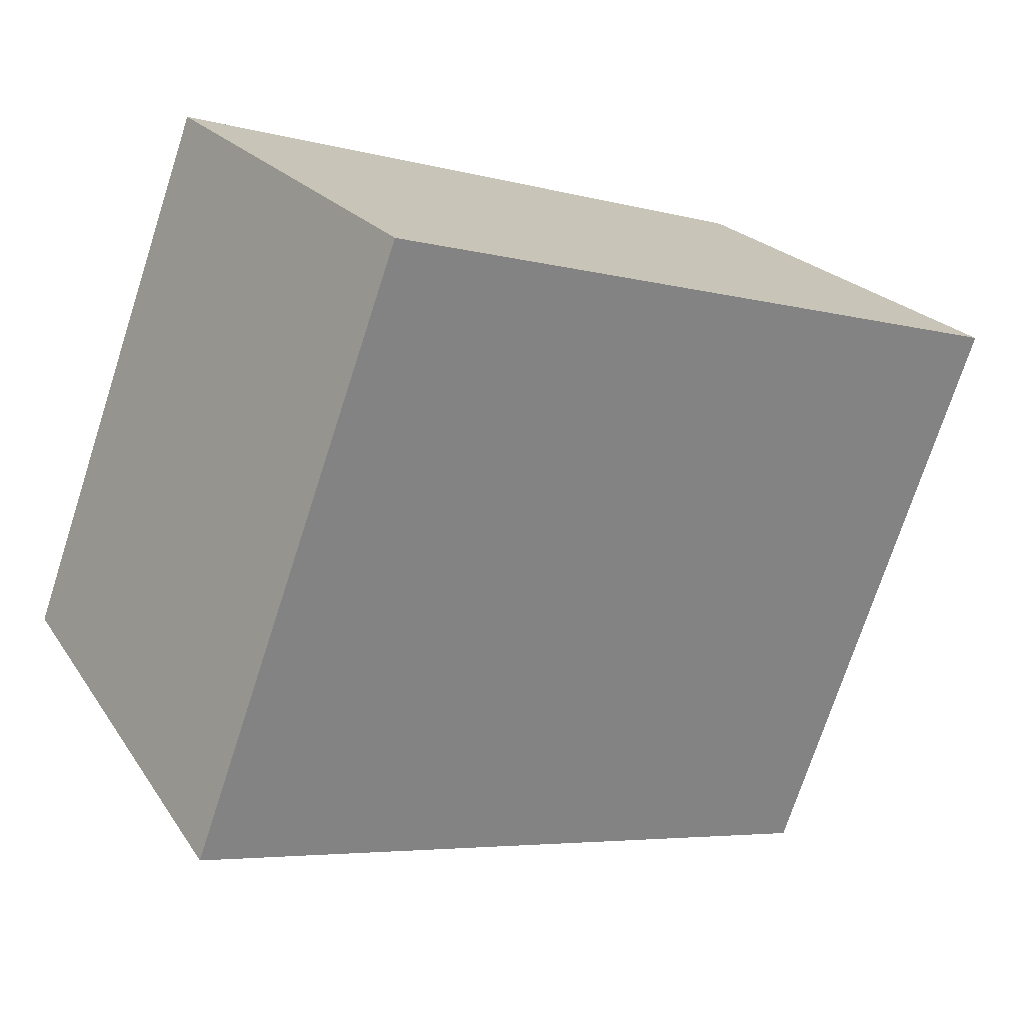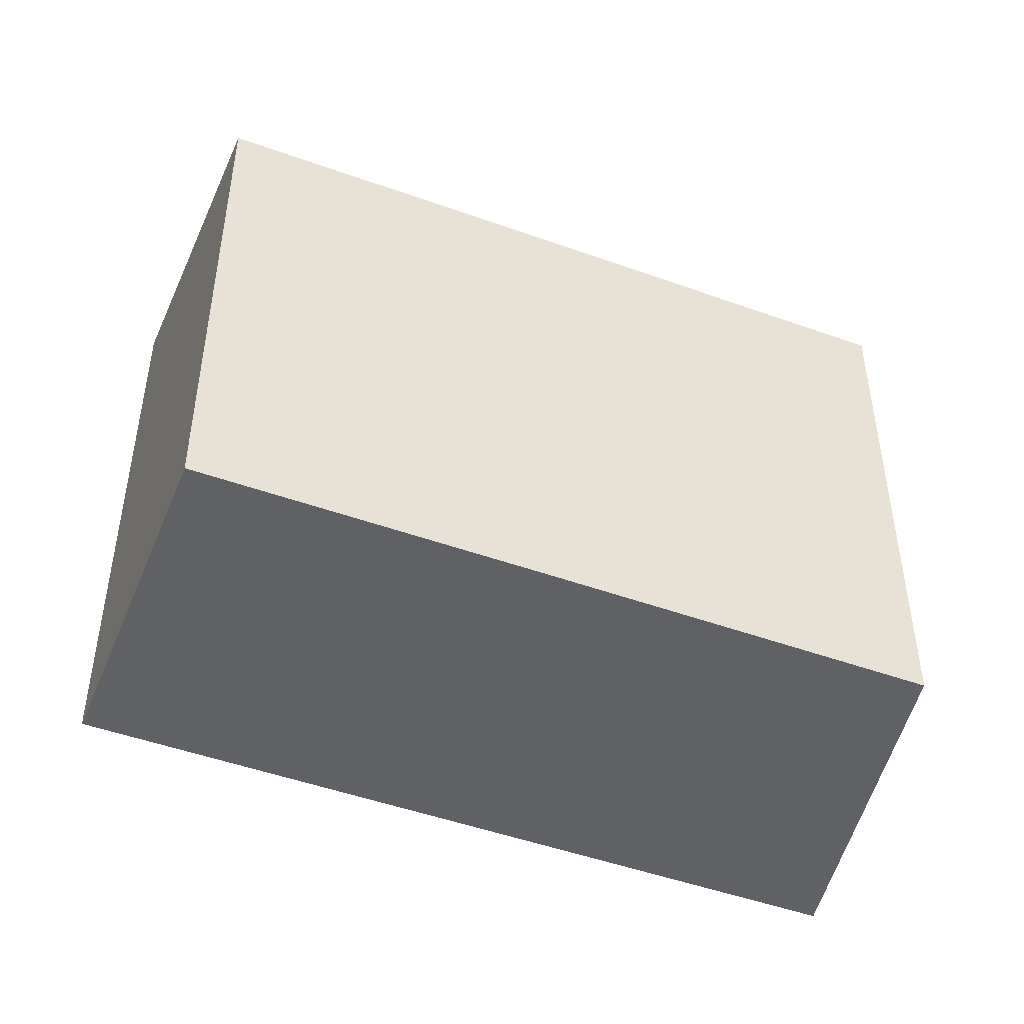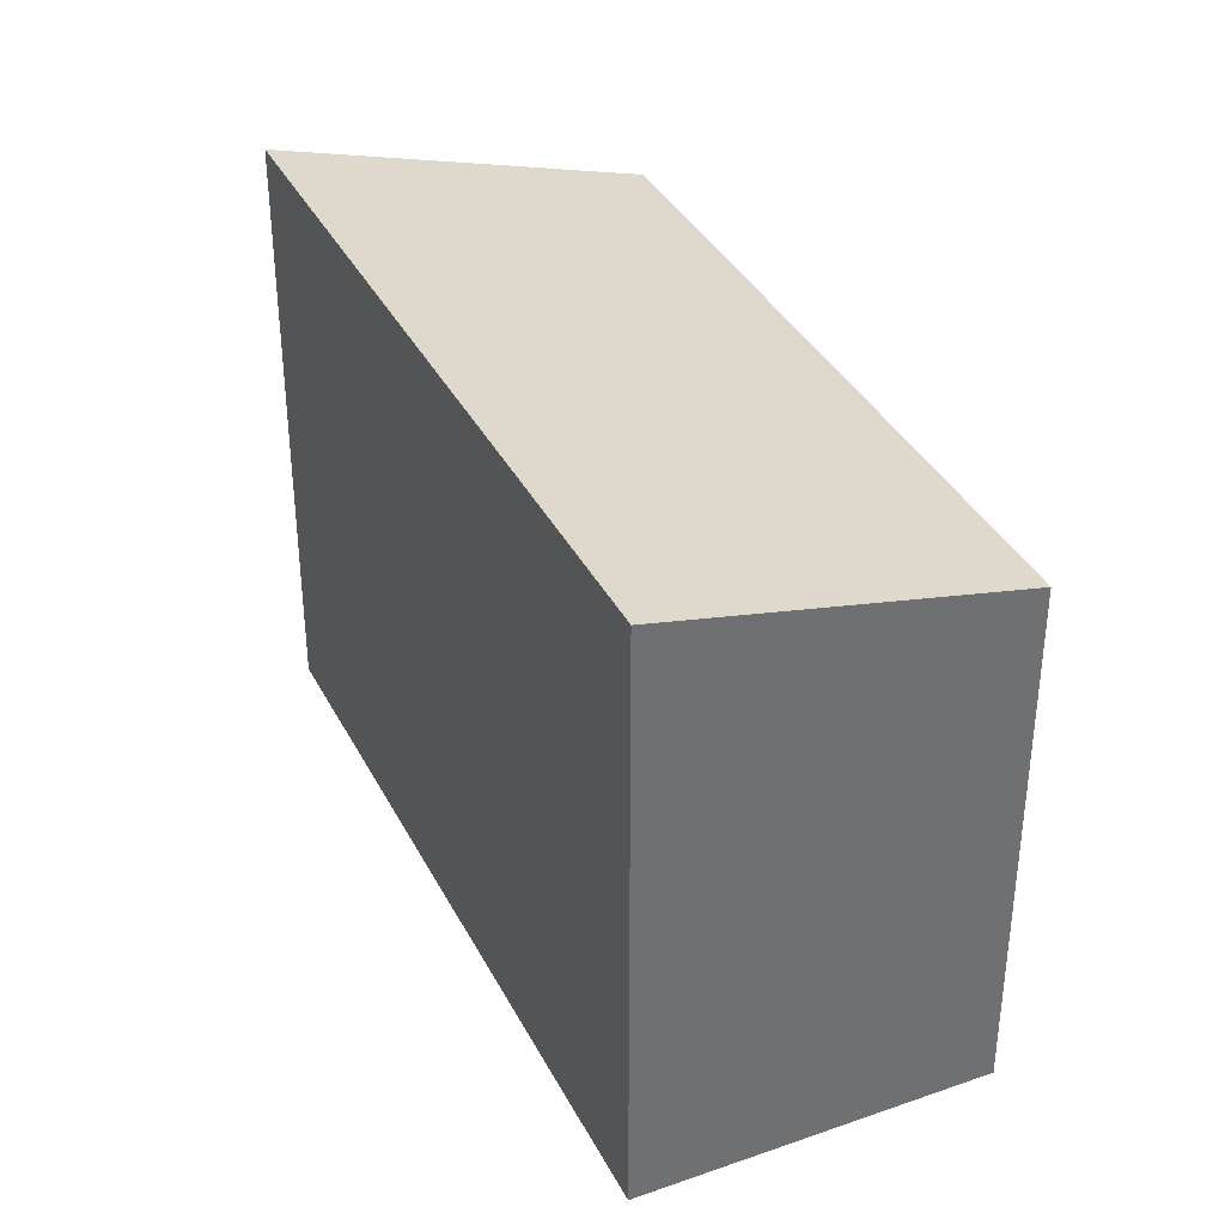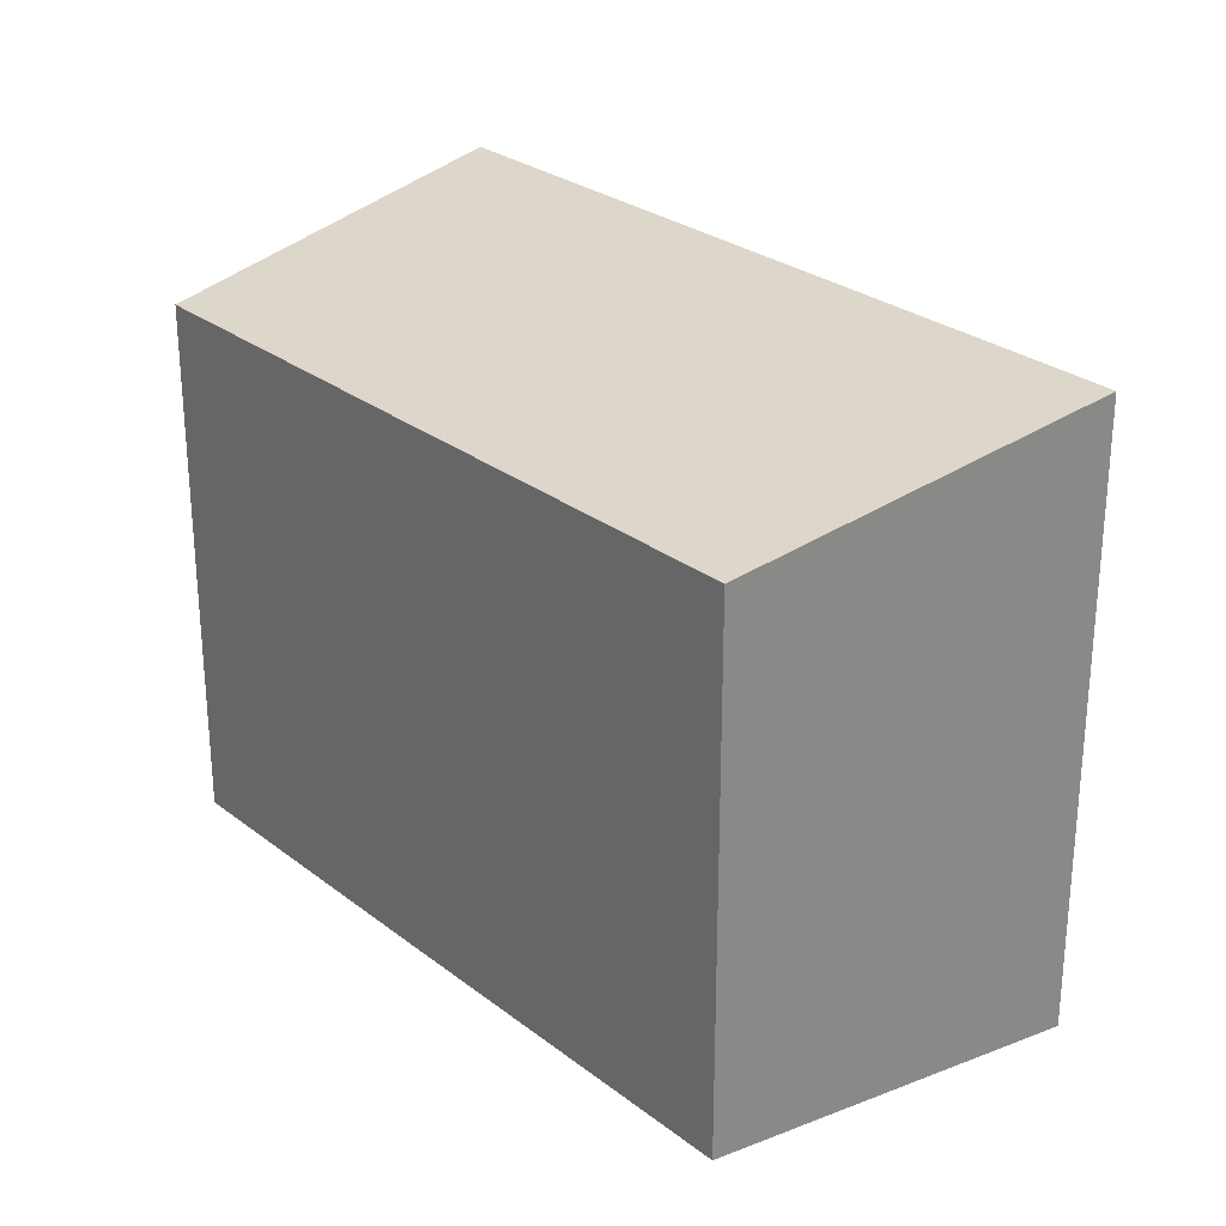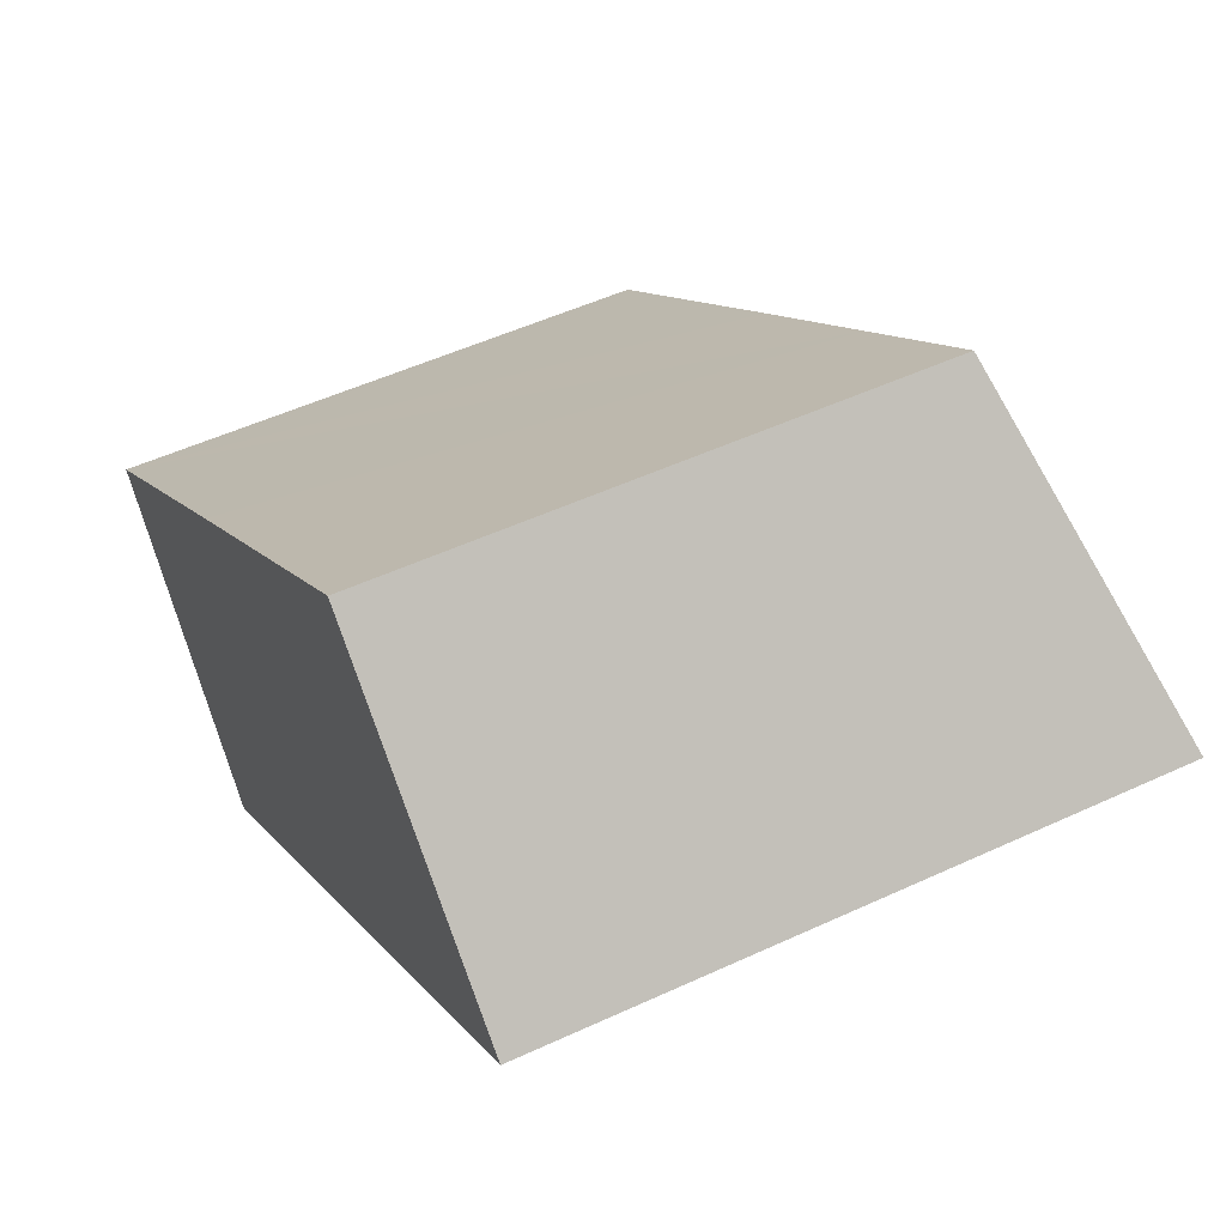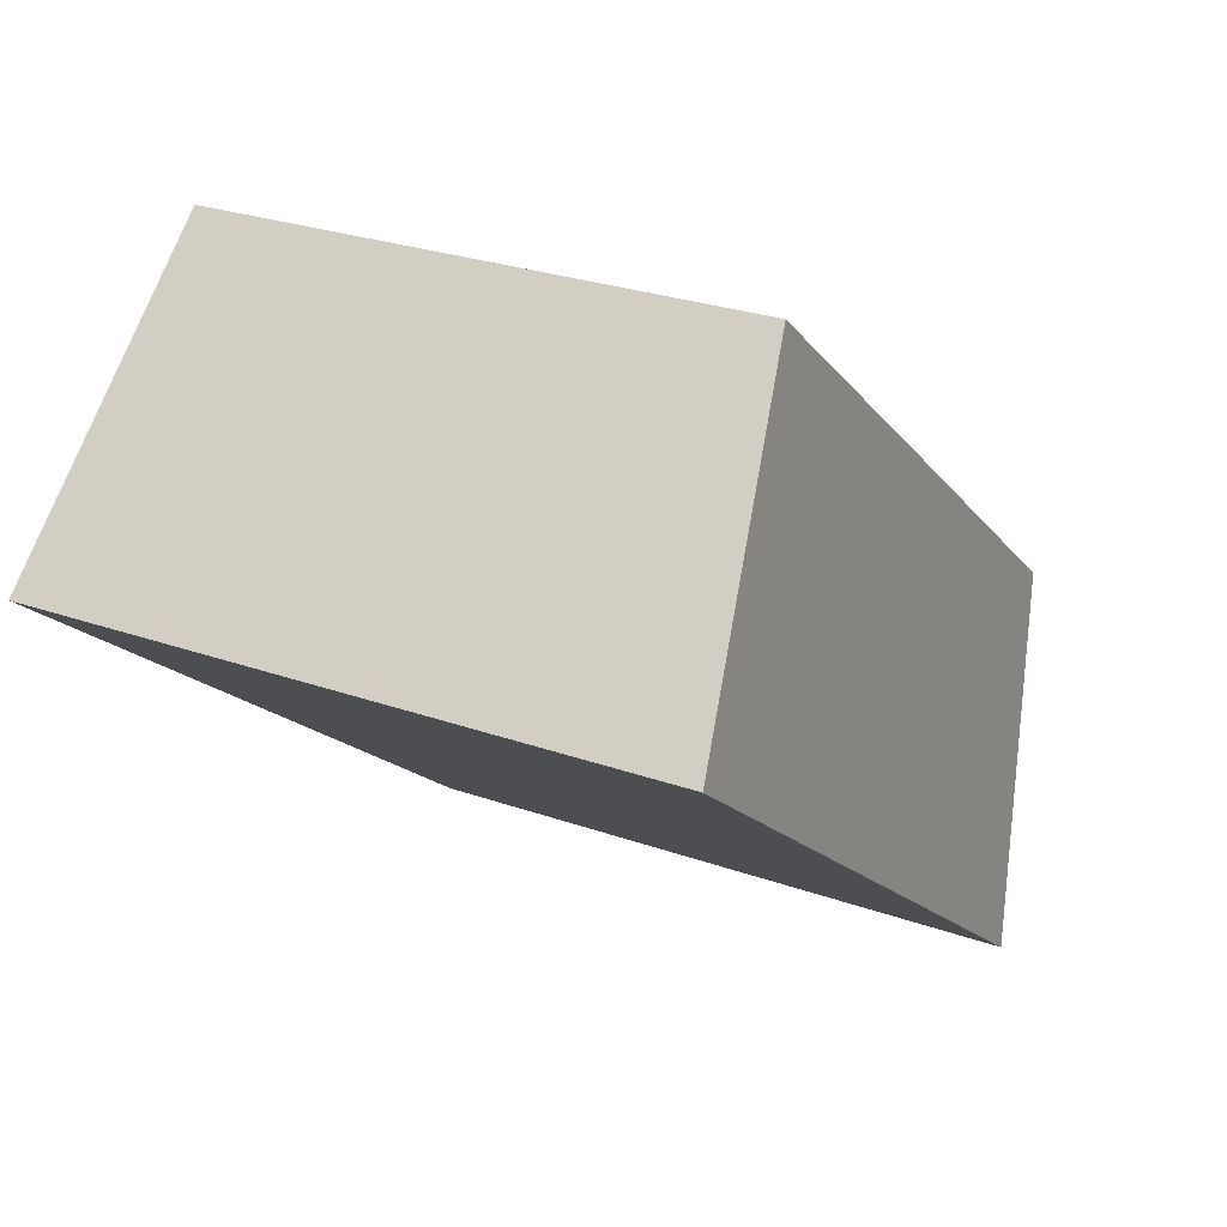
<metadata>
{"format":"obj","ext":"obj","renderer":"f3d","projection":"perspective","resolution":1024,"background":"white","views":[{"elev":-73.6,"azim":-18.0,"up":"+Z"},{"elev":-48.1,"azim":-60.3,"up":"+Y"},{"elev":36.8,"azim":-152.9,"up":"+Y"},{"elev":27.7,"azim":11.0,"up":"+Y"},{"elev":51.8,"azim":63.4,"up":"+Z"},{"elev":27.1,"azim":118.8,"up":"+Z"}]}
</metadata>
<code>
v  2.754 14.79 -3.459
v  6.417 15.8 -6.733
v  5.768 15.8 -7.245
v  22.12 15.81 5.656
v  0 13.87 8.495e-16
v  7.003 13.87 5.556
v  8.373 13.87 6.636
v  11.16 13.87 8.832
v  12.24 13.87 9.684
v  15.1 13.88 11.94
v  5.768 4.436e-16 -7.245
v  0 0 0
v  2.754 2.118e-16 -3.459
v  7.003 -3.402e-16 5.556
v  12.24 -5.93e-16 9.684
v  15.1 -7.309e-16 11.94
v  8.373 -4.063e-16 6.636
v  11.16 -5.408e-16 8.832
v  22.12 -3.463e-16 5.656
v  6.417 4.123e-16 -6.733
g defaultobject
f 1 2 3
f 2 1 4
f 4 1 5
f 4 5 6
f 4 6 7
f 4 7 8
f 4 8 9
f 4 9 10
f 11 1 3
f 1 11 5
f 5 11 12
f 12 11 13
f 12 6 5
f 6 12 7
f 7 12 8
f 8 12 14
f 8 14 9
f 9 14 10
f 10 14 15
f 10 15 16
f 15 14 17
f 15 17 18
f 10 19 4
f 19 10 16
f 19 2 4
f 2 19 20
f 2 20 3
f 3 20 11
f 15 19 16
f 19 15 20
f 20 15 18
f 20 18 17
f 20 17 14
f 20 14 12
f 20 12 13
f 20 13 11

</code>
